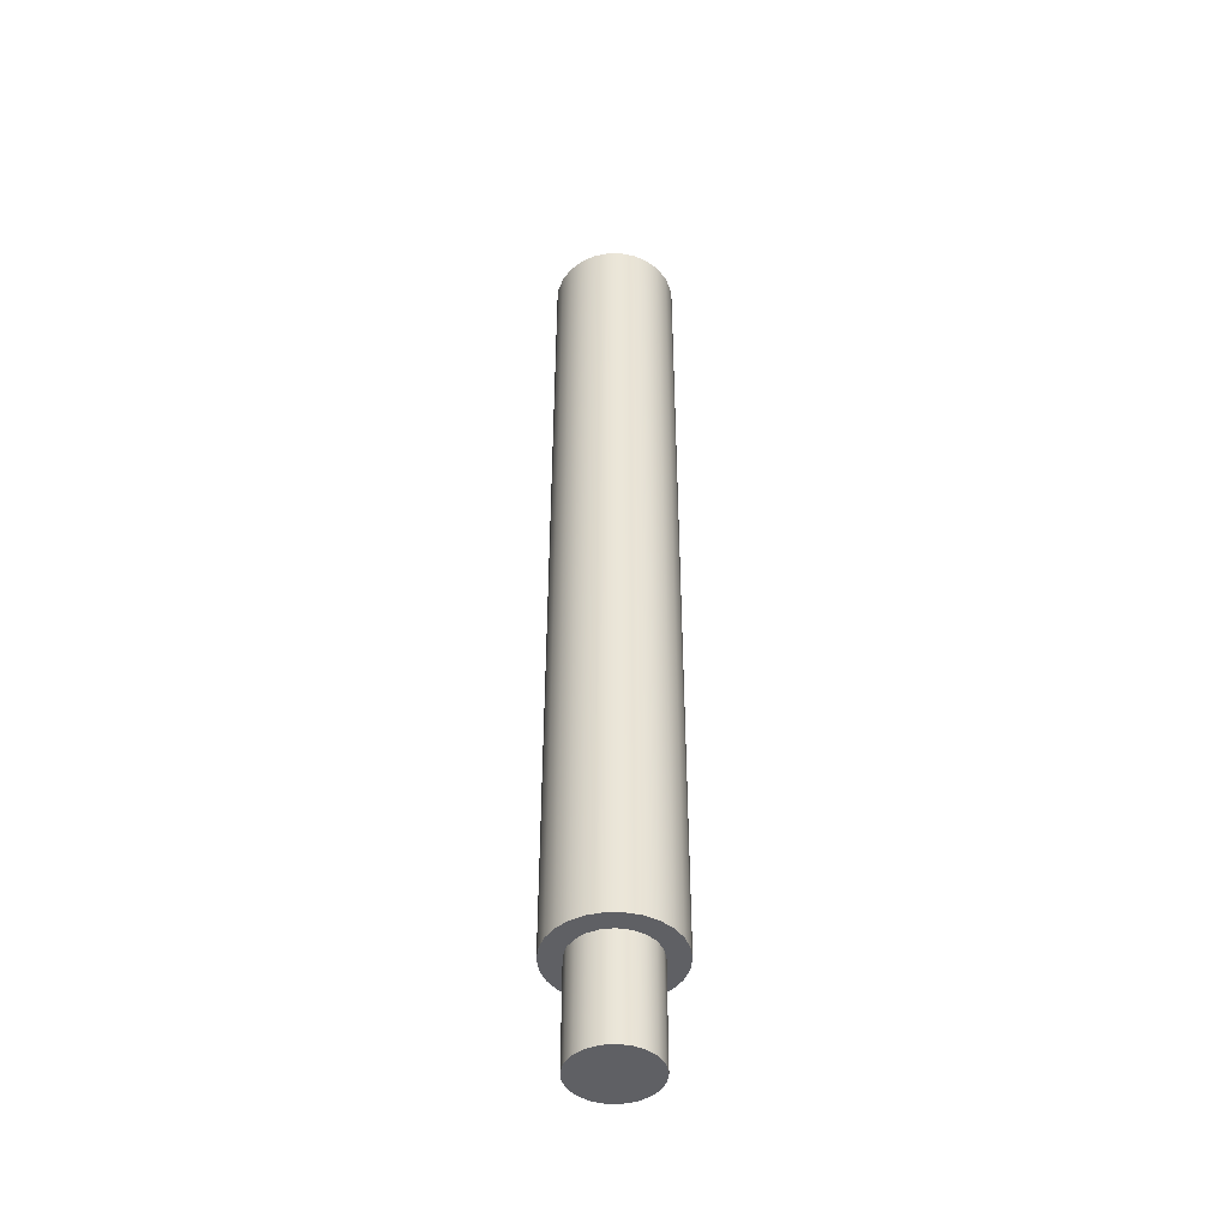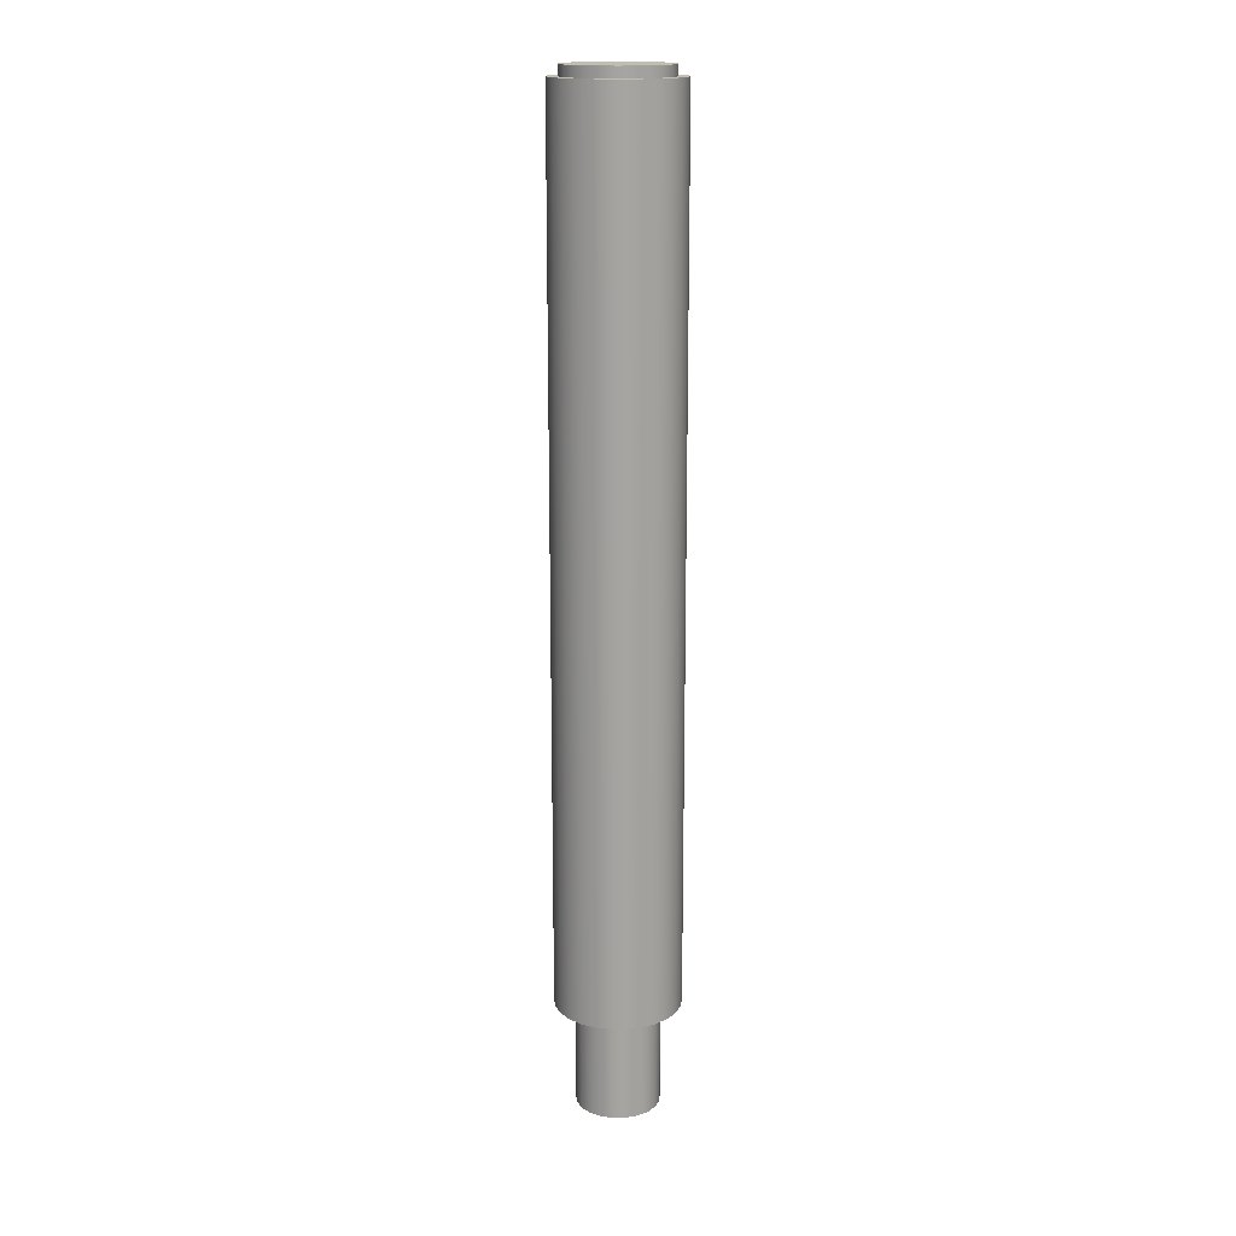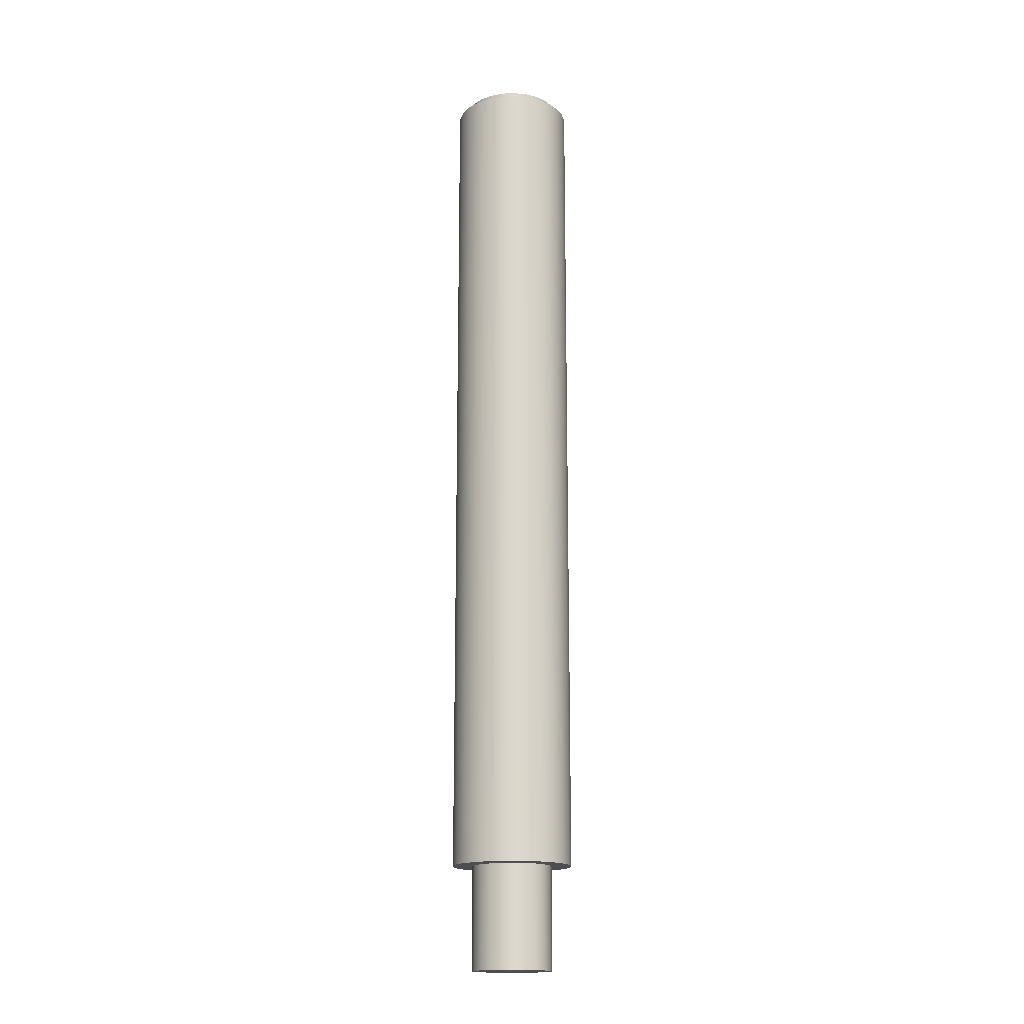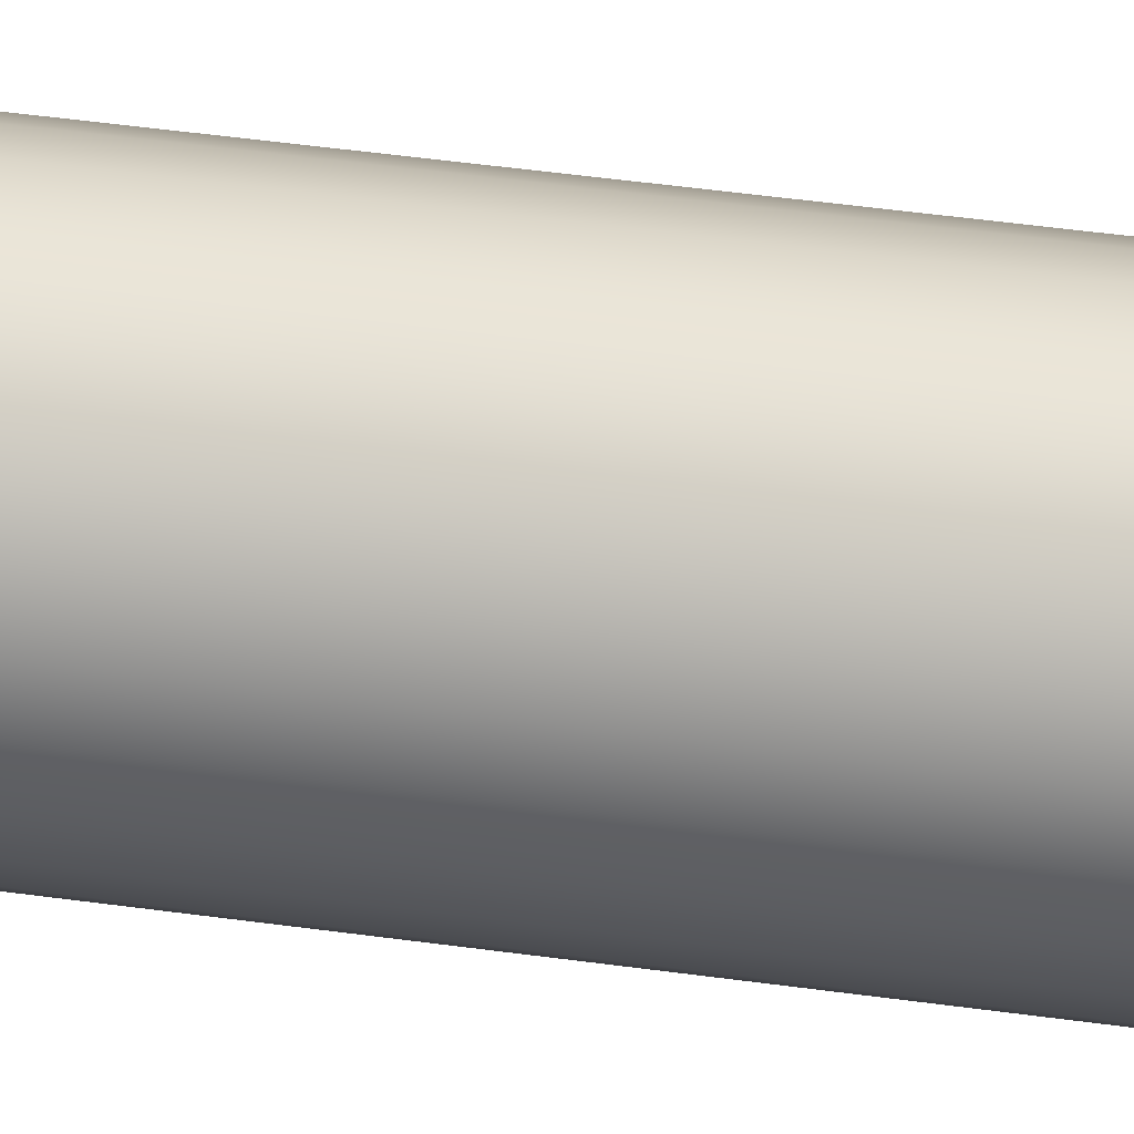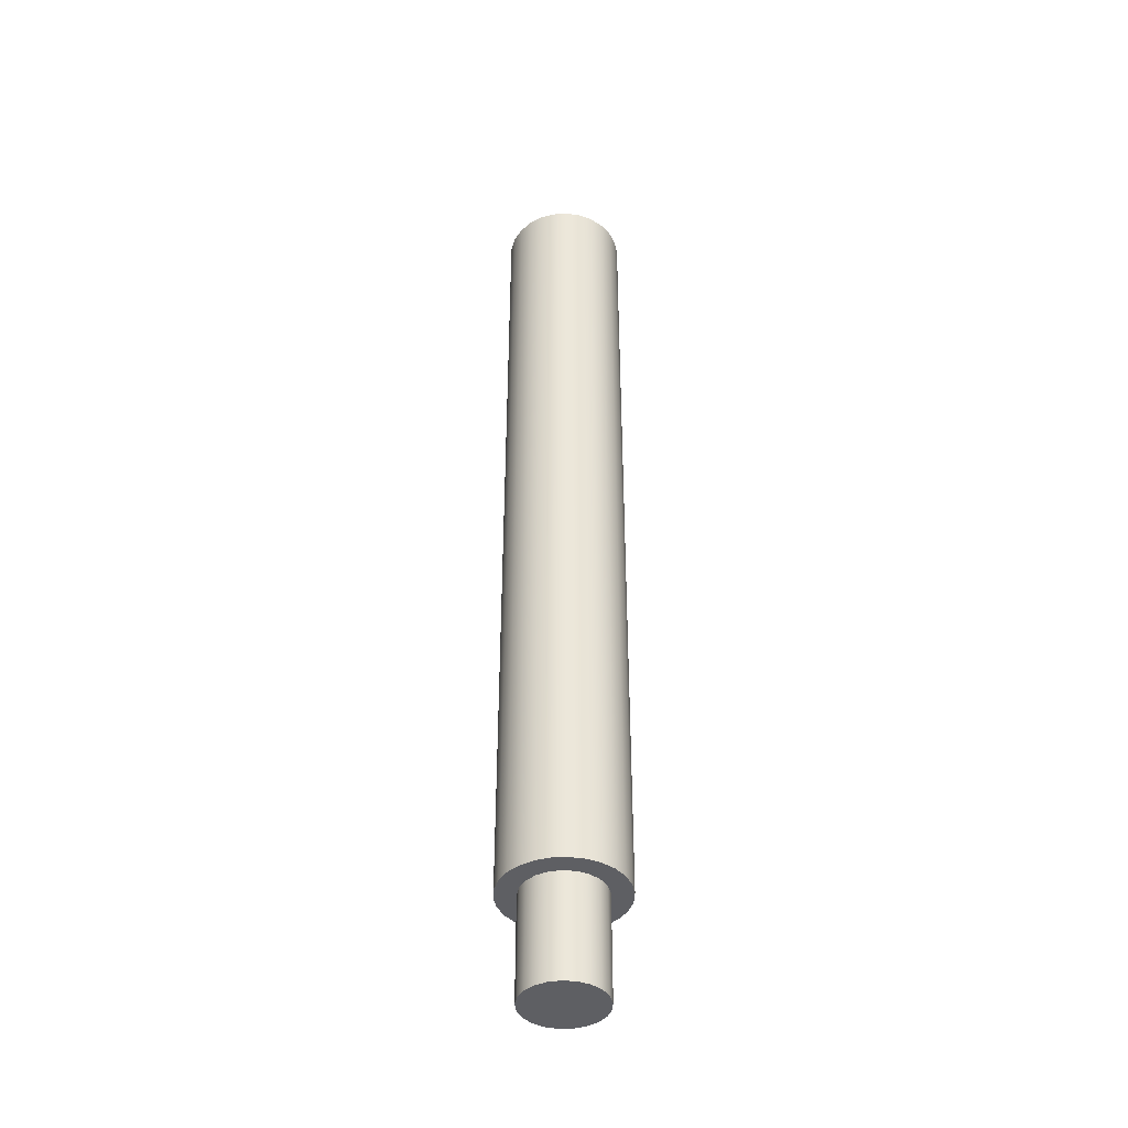
<metadata>
{"format":"obj","ext":"obj","renderer":"f3d","projection":"perspective","resolution":1024,"background":"white","views":[{"elev":-45.0,"azim":28.1,"up":"+Y"},{"elev":16.8,"azim":-82.4,"up":"+Y"},{"elev":-16.8,"azim":-22.4,"up":"+Y"},{"elev":36.4,"azim":101.0,"up":"+Z"},{"elev":-41.5,"azim":100.6,"up":"+Y"}]}
</metadata>
<code>
v 0.3175 6.048 -3.888e-17
v 0.3057 6.048 0.08566
v 0.2713 6.048 0.165
v 0.2167 6.048 0.232
v 0.1461 6.048 0.2819
v 0.0646 6.048 0.3109
v -0.02167 6.048 0.3168
v -0.1063 6.048 0.2992
v -0.1831 6.048 0.2594
v -0.2463 6.048 0.2004
v -0.2912 6.048 0.1265
v -0.3145 6.048 0.04323
v -0.3145 6.048 -0.04323
v -0.2912 6.048 -0.1265
v -0.2463 6.048 -0.2004
v -0.1831 6.048 -0.2594
v -0.1063 6.048 -0.2992
v -0.02167 6.048 -0.3168
v 0.0646 6.048 -0.3109
v 0.1461 6.048 -0.2819
v 0.2167 6.048 -0.232
v 0.2713 6.048 -0.165
v 0.3057 6.048 -0.08566
v 0.3175 5.984 -3.888e-17
v 0.3057 5.984 -0.08566
v 0.2713 5.984 -0.165
v 0.2167 5.984 -0.232
v 0.1461 5.984 -0.2819
v 0.0646 5.984 -0.3109
v -0.02167 5.984 -0.3168
v -0.1063 5.984 -0.2992
v -0.1831 5.984 -0.2594
v -0.2463 5.984 -0.2004
v -0.2912 5.984 -0.1265
v -0.3145 5.984 -0.04323
v -0.3145 5.984 0.04323
v -0.2912 5.984 0.1265
v -0.2463 5.984 0.2004
v -0.1831 5.984 0.2594
v -0.1063 5.984 0.2992
v -0.02167 5.984 0.3168
v 0.0646 5.984 0.3109
v 0.1461 5.984 0.2819
v 0.2167 5.984 0.232
v 0.2713 5.984 0.165
v 0.3057 5.984 0.08566
v 0.3175 5.984 -3.888e-17
v 0.3175 6.048 -3.888e-17
v 0.3175 6.048 -3.888e-17
v 0.3057 6.048 -0.08566
v 0.2713 6.048 -0.165
v 0.2167 6.048 -0.232
v 0.1461 6.048 -0.2819
v 0.0646 6.048 -0.3109
v -0.02167 6.048 -0.3168
v -0.1063 6.048 -0.2992
v -0.1831 6.048 -0.2594
v -0.2463 6.048 -0.2004
v -0.2912 6.048 -0.1265
v -0.3145 6.048 -0.04323
v -0.3145 6.048 0.04323
v -0.2912 6.048 0.1265
v -0.2463 6.048 0.2004
v -0.1831 6.048 0.2594
v -0.1063 6.048 0.2992
v -0.02167 6.048 0.3168
v 0.0646 6.048 0.3109
v 0.1461 6.048 0.2819
v 0.2167 6.048 0.232
v 0.2713 6.048 0.165
v 0.3057 6.048 0.08566
v 0.381 0.65 -4.666e-17
v 0.3699 0.65 0.09118
v 0.3374 0.65 0.1771
v 0.2852 0.65 0.2526
v 0.2164 0.65 0.3136
v 0.1351 0.65 0.3562
v 0.04592 0.65 0.3782
v -0.04592 0.65 0.3782
v -0.1351 0.65 0.3562
v -0.2164 0.65 0.3136
v -0.2852 0.65 0.2526
v -0.3374 0.65 0.1771
v -0.3699 0.65 0.09118
v -0.381 0.65 0
v -0.3699 0.65 -0.09118
v -0.3374 0.65 -0.1771
v -0.2852 0.65 -0.2526
v -0.2164 0.65 -0.3136
v -0.1351 0.65 -0.3562
v -0.04592 0.65 -0.3782
v 0.04592 0.65 -0.3782
v 0.1351 0.65 -0.3562
v 0.2164 0.65 -0.3136
v 0.2852 0.65 -0.2526
v 0.3374 0.65 -0.1771
v 0.3699 0.65 -0.09118
v -0.254 0.65 3.111e-17
v -0.2427 0.65 0.07487
v -0.2099 0.65 0.1431
v -0.1584 0.65 0.1986
v -0.0928 0.65 0.2364
v -0.01898 0.65 0.2533
v 0.05652 0.65 0.2476
v 0.127 0.65 0.22
v 0.1862 0.65 0.1728
v 0.2288 0.65 0.1102
v 0.2512 0.65 0.03786
v 0.2512 0.65 -0.03786
v 0.2288 0.65 -0.1102
v 0.1862 0.65 -0.1728
v 0.127 0.65 -0.22
v 0.05652 0.65 -0.2476
v -0.01898 0.65 -0.2533
v -0.0928 0.65 -0.2364
v -0.1584 0.65 -0.1986
v -0.2099 0.65 -0.1431
v -0.2427 0.65 -0.07487
v 0.381 5.984 -4.666e-17
v 0.3699 5.984 0.09118
v 0.3374 5.984 0.1771
v 0.2852 5.984 0.2526
v 0.2164 5.984 0.3136
v 0.1351 5.984 0.3562
v 0.04592 5.984 0.3782
v -0.04592 5.984 0.3782
v -0.1351 5.984 0.3562
v -0.2164 5.984 0.3136
v -0.2852 5.984 0.2526
v -0.3374 5.984 0.1771
v -0.3699 5.984 0.09118
v -0.381 5.984 0
v -0.3699 5.984 -0.09118
v -0.3374 5.984 -0.1771
v -0.2852 5.984 -0.2526
v -0.2164 5.984 -0.3136
v -0.1351 5.984 -0.3562
v -0.04592 5.984 -0.3782
v 0.04592 5.984 -0.3782
v 0.1351 5.984 -0.3562
v 0.2164 5.984 -0.3136
v 0.2852 5.984 -0.2526
v 0.3374 5.984 -0.1771
v 0.3699 5.984 -0.09118
v 0.381 0.65 -4.666e-17
v 0.3699 0.65 -0.09118
v 0.3374 0.65 -0.1771
v 0.2852 0.65 -0.2526
v 0.2164 0.65 -0.3136
v 0.1351 0.65 -0.3562
v 0.04592 0.65 -0.3782
v -0.04592 0.65 -0.3782
v -0.1351 0.65 -0.3562
v -0.2164 0.65 -0.3136
v -0.2852 0.65 -0.2526
v -0.3374 0.65 -0.1771
v -0.3699 0.65 -0.09118
v -0.381 0.65 0
v -0.3699 0.65 0.09118
v -0.3374 0.65 0.1771
v -0.2852 0.65 0.2526
v -0.2164 0.65 0.3136
v -0.1351 0.65 0.3562
v -0.04592 0.65 0.3782
v 0.04592 0.65 0.3782
v 0.1351 0.65 0.3562
v 0.2164 0.65 0.3136
v 0.2852 0.65 0.2526
v 0.3374 0.65 0.1771
v 0.3699 0.65 0.09118
v 0.381 0.65 -4.666e-17
v 0.381 5.984 -4.666e-17
v 0.3175 5.984 -3.888e-17
v 0.3057 5.984 0.08566
v 0.2713 5.984 0.165
v 0.2167 5.984 0.232
v 0.1461 5.984 0.2819
v 0.0646 5.984 0.3109
v -0.02167 5.984 0.3168
v -0.1063 5.984 0.2992
v -0.1831 5.984 0.2594
v -0.2463 5.984 0.2004
v -0.2912 5.984 0.1265
v -0.3145 5.984 0.04323
v -0.3145 5.984 -0.04323
v -0.2912 5.984 -0.1265
v -0.2463 5.984 -0.2004
v -0.1831 5.984 -0.2594
v -0.1063 5.984 -0.2992
v -0.02167 5.984 -0.3168
v 0.0646 5.984 -0.3109
v 0.1461 5.984 -0.2819
v 0.2167 5.984 -0.232
v 0.2713 5.984 -0.165
v 0.3057 5.984 -0.08566
v 0.381 5.984 -4.666e-17
v 0.3699 5.984 -0.09118
v 0.3374 5.984 -0.1771
v 0.2852 5.984 -0.2526
v 0.2164 5.984 -0.3136
v 0.1351 5.984 -0.3562
v 0.04592 5.984 -0.3782
v -0.04592 5.984 -0.3782
v -0.1351 5.984 -0.3562
v -0.2164 5.984 -0.3136
v -0.2852 5.984 -0.2526
v -0.3374 5.984 -0.1771
v -0.3699 5.984 -0.09118
v -0.381 5.984 0
v -0.3699 5.984 0.09118
v -0.3374 5.984 0.1771
v -0.2852 5.984 0.2526
v -0.2164 5.984 0.3136
v -0.1351 5.984 0.3562
v -0.04592 5.984 0.3782
v 0.04592 5.984 0.3782
v 0.1351 5.984 0.3562
v 0.2164 5.984 0.3136
v 0.2852 5.984 0.2526
v 0.3374 5.984 0.1771
v 0.3699 5.984 0.09118
v -0.254 0.65 3.111e-17
v -0.2427 0.65 -0.07487
v -0.2099 0.65 -0.1431
v -0.1584 0.65 -0.1986
v -0.0928 0.65 -0.2364
v -0.01898 0.65 -0.2533
v 0.05652 0.65 -0.2476
v 0.127 0.65 -0.22
v 0.1862 0.65 -0.1728
v 0.2288 0.65 -0.1102
v 0.2512 0.65 -0.03786
v 0.2512 0.65 0.03786
v 0.2288 0.65 0.1102
v 0.1862 0.65 0.1728
v 0.127 0.65 0.22
v 0.05652 0.65 0.2476
v -0.01898 0.65 0.2533
v -0.0928 0.65 0.2364
v -0.1584 0.65 0.1986
v -0.2099 0.65 0.1431
v -0.2427 0.65 0.07487
v -0.254 0 3.111e-17
v -0.2427 0 0.07487
v -0.2099 0 0.1431
v -0.1584 0 0.1986
v -0.0928 0 0.2364
v -0.01898 0 0.2533
v 0.05652 0 0.2476
v 0.127 0 0.22
v 0.1862 0 0.1728
v 0.2288 0 0.1102
v 0.2512 0 0.03786
v 0.2512 0 -0.03786
v 0.2288 0 -0.1102
v 0.1862 0 -0.1728
v 0.127 0 -0.22
v 0.05652 0 -0.2476
v -0.01898 0 -0.2533
v -0.0928 0 -0.2364
v -0.1584 0 -0.1986
v -0.2099 0 -0.1431
v -0.2427 0 -0.07487
v -0.254 0 3.111e-17
v -0.254 0.65 3.111e-17
v -0.254 0 3.111e-17
v -0.2427 0 -0.07487
v -0.2099 0 -0.1431
v -0.1584 0 -0.1986
v -0.0928 0 -0.2364
v -0.01898 0 -0.2533
v 0.05652 0 -0.2476
v 0.127 0 -0.22
v 0.1862 0 -0.1728
v 0.2288 0 -0.1102
v 0.2512 0 -0.03786
v 0.2512 0 0.03786
v 0.2288 0 0.1102
v 0.1862 0 0.1728
v 0.127 0 0.22
v 0.05652 0 0.2476
v -0.01898 0 0.2533
v -0.0928 0 0.2364
v -0.1584 0 0.1986
v -0.2099 0 0.1431
v -0.2427 0 0.07487
g b66da210-e378-11ea-aaff-54bf646e7e1f
f 2 46 1
f 1 46 47
f 48 24 23
f 23 24 25
f 23 25 22
f 22 25 26
f 22 26 21
f 21 26 27
f 21 27 20
f 20 27 28
f 20 28 19
f 19 28 29
f 19 29 18
f 18 29 30
f 18 30 17
f 17 30 31
f 17 31 16
f 16 31 32
f 16 32 15
f 15 32 33
f 15 33 14
f 14 33 34
f 14 34 13
f 13 34 35
f 13 35 12
f 12 35 36
f 12 36 11
f 11 36 37
f 11 37 10
f 10 37 38
f 10 38 9
f 9 38 39
f 9 39 8
f 8 39 40
f 8 40 7
f 7 40 41
f 7 41 6
f 6 41 42
f 6 42 5
f 5 42 43
f 5 43 4
f 4 43 44
f 4 44 3
f 3 44 45
f 3 45 2
f 2 45 46
g b66e1742-e378-11ea-8b94-54bf646e7e1f
f 50 60 49
f 49 60 61
f 49 61 71
f 71 61 62
f 71 62 70
f 70 62 63
f 70 63 69
f 69 63 64
f 69 64 68
f 68 64 65
f 68 65 67
f 67 65 66
f 60 50 59
f 59 50 51
f 59 51 58
f 58 51 52
f 58 52 57
f 57 52 53
f 57 53 56
f 56 53 54
f 56 54 55
g b61fa93a-e378-11ea-8a03-54bf646e7e1f
f 73 108 72
f 72 108 109
f 72 109 97
f 97 109 110
f 97 110 96
f 96 110 111
f 96 111 95
f 95 111 94
f 94 111 112
f 94 112 93
f 93 112 113
f 93 113 92
f 92 113 114
f 92 114 91
f 91 114 115
f 91 115 90
f 90 115 89
f 89 115 116
f 89 116 88
f 88 116 117
f 88 117 87
f 87 117 118
f 87 118 86
f 86 118 98
f 86 98 85
f 85 98 84
f 84 98 99
f 84 99 83
f 83 99 100
f 83 100 82
f 82 100 101
f 82 101 81
f 81 101 102
f 81 102 80
f 80 102 79
f 79 102 103
f 79 103 78
f 78 103 104
f 78 104 77
f 77 104 105
f 77 105 76
f 76 105 106
f 76 106 75
f 75 106 74
f 74 106 107
f 74 107 73
f 73 107 108
g b6204582-e378-11ea-9f18-54bf646e7e1f
f 120 170 119
f 119 170 171
f 172 145 144
f 144 145 146
f 144 146 147
f 120 121 170
f 170 121 169
f 169 121 122
f 169 122 168
f 168 122 123
f 168 123 167
f 167 123 124
f 167 124 166
f 166 124 125
f 166 125 165
f 165 125 126
f 165 126 164
f 164 126 127
f 164 127 163
f 163 127 128
f 163 128 162
f 162 128 129
f 162 129 161
f 161 129 130
f 161 130 160
f 160 130 131
f 160 131 159
f 159 131 132
f 159 132 158
f 158 132 133
f 158 133 157
f 157 133 134
f 157 134 156
f 156 134 135
f 156 135 155
f 155 135 136
f 155 136 154
f 154 136 137
f 154 137 153
f 153 137 138
f 153 138 152
f 152 138 139
f 152 139 151
f 151 139 140
f 151 140 150
f 150 140 141
f 150 141 149
f 149 141 142
f 149 142 148
f 148 142 143
f 148 143 147
f 147 143 144
g b620bab0-e378-11ea-9288-54bf646e7e1f
f 174 221 173
f 173 221 196
f 173 196 197
f 221 174 220
f 220 174 175
f 220 175 219
f 219 175 176
f 219 176 218
f 218 176 177
f 218 177 217
f 217 177 178
f 217 178 216
f 216 178 179
f 216 179 215
f 215 179 180
f 215 180 214
f 214 180 181
f 214 181 213
f 213 181 212
f 212 181 182
f 212 182 211
f 211 182 183
f 211 183 210
f 210 183 184
f 210 184 209
f 209 184 185
f 209 185 208
f 208 185 186
f 208 186 207
f 207 186 187
f 207 187 206
f 206 187 188
f 206 188 205
f 205 188 204
f 204 188 189
f 204 189 203
f 203 189 190
f 203 190 202
f 202 190 191
f 202 191 201
f 201 191 192
f 201 192 200
f 200 192 193
f 200 193 199
f 199 193 194
f 199 194 198
f 198 194 195
f 198 195 197
f 197 195 173
g b5cd6a78-e378-11ea-8254-54bf646e7e1f
f 223 263 222
f 222 263 264
f 265 243 242
f 242 243 244
f 242 244 241
f 241 244 245
f 241 245 240
f 240 245 246
f 240 246 239
f 239 246 247
f 239 247 238
f 238 247 248
f 238 248 237
f 237 248 249
f 237 249 236
f 236 249 250
f 236 250 235
f 235 250 251
f 235 251 234
f 234 251 252
f 234 252 233
f 233 252 253
f 233 253 232
f 232 253 254
f 232 254 231
f 231 254 255
f 231 255 230
f 230 255 256
f 230 256 229
f 229 256 257
f 229 257 228
f 228 257 258
f 228 258 227
f 227 258 259
f 227 259 226
f 226 259 260
f 226 260 225
f 225 260 261
f 225 261 224
f 224 261 262
f 224 262 223
f 223 262 263
g b5ce7bda-e378-11ea-a3da-54bf646e7e1f
f 267 276 266
f 266 276 277
f 266 277 286
f 286 277 278
f 286 278 285
f 285 278 279
f 285 279 284
f 284 279 280
f 284 280 283
f 283 280 281
f 283 281 282
f 276 267 275
f 275 267 268
f 275 268 274
f 274 268 269
f 274 269 273
f 273 269 270
f 273 270 272
f 272 270 271

</code>
